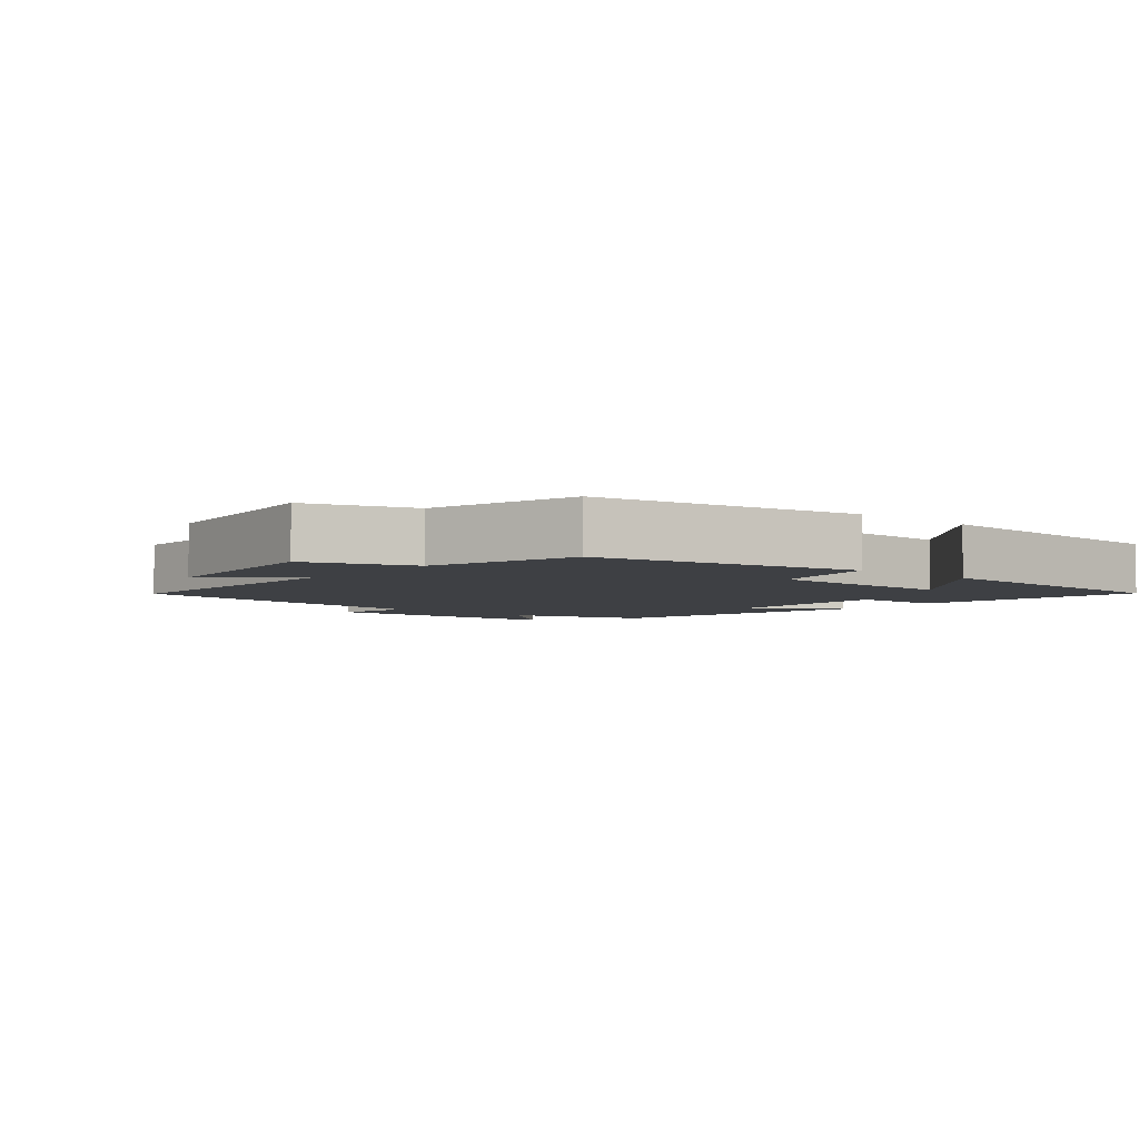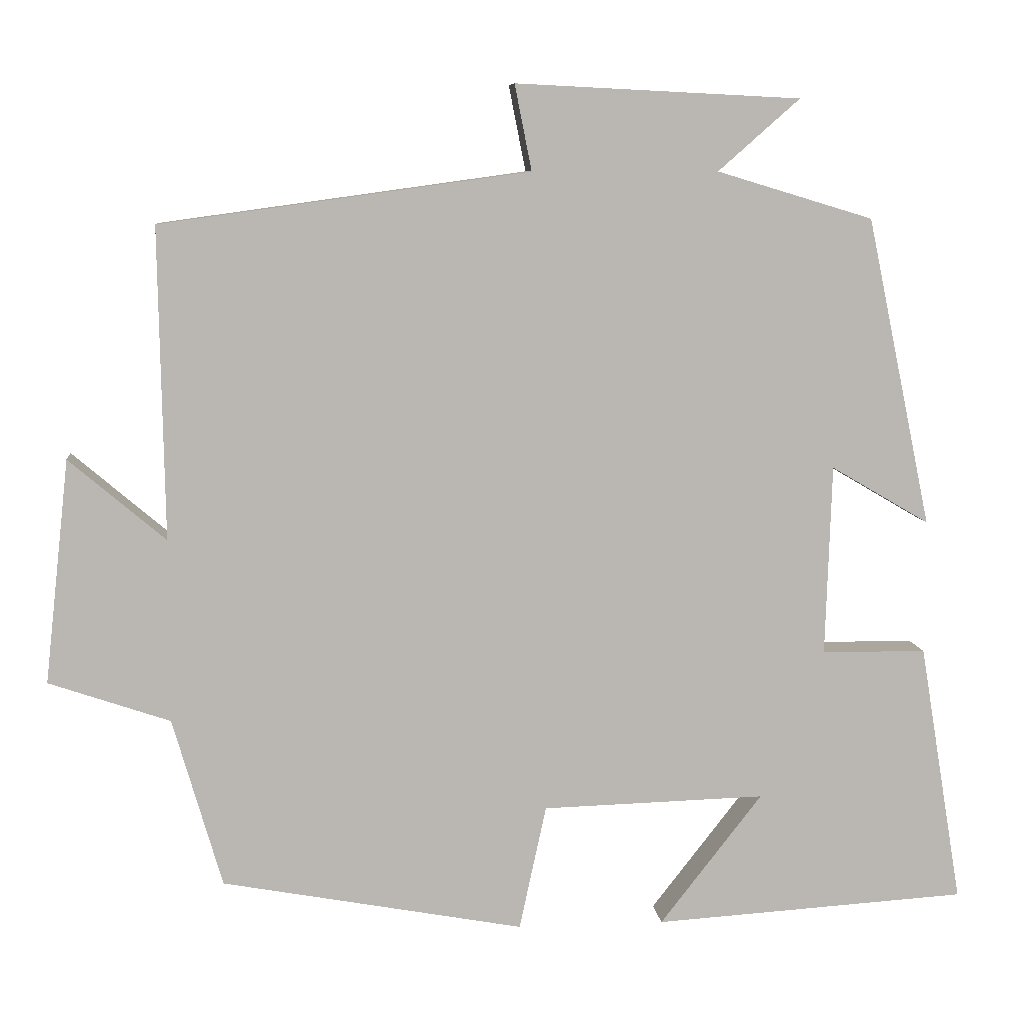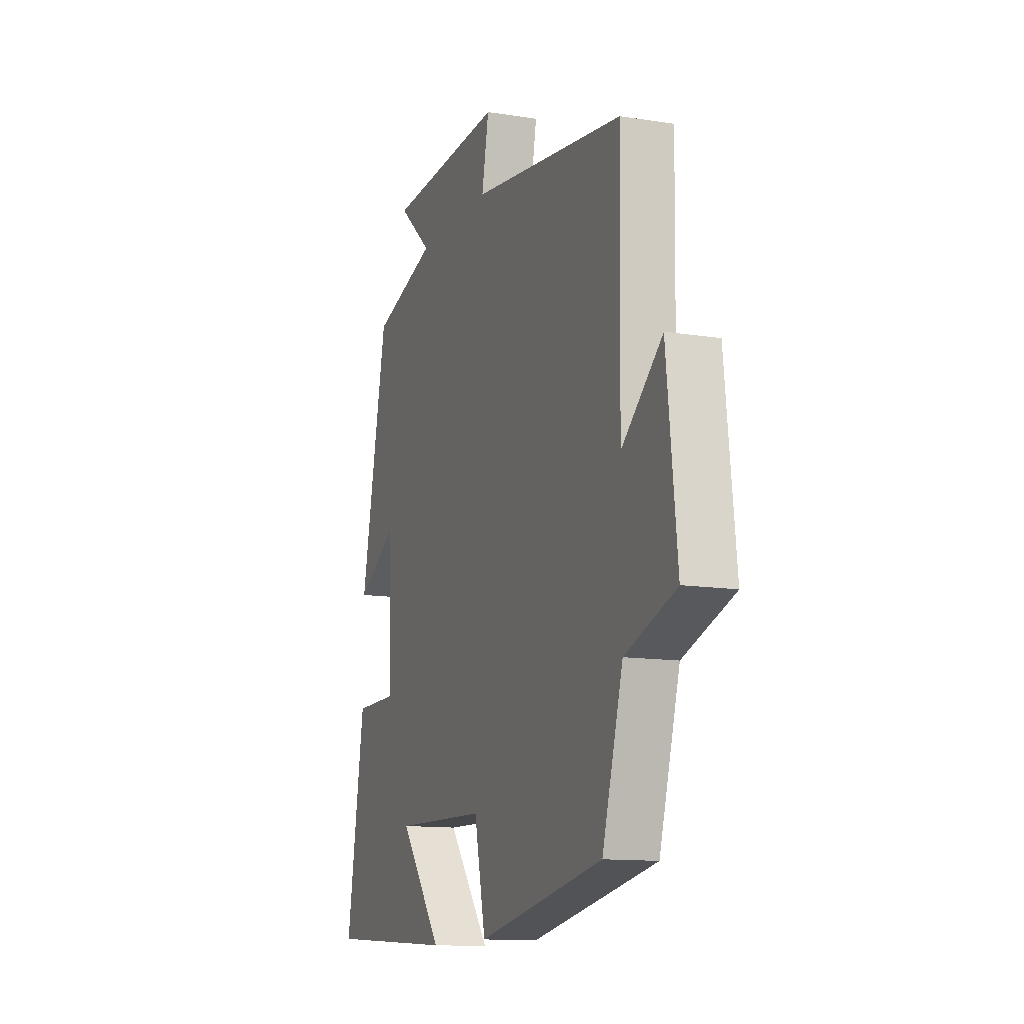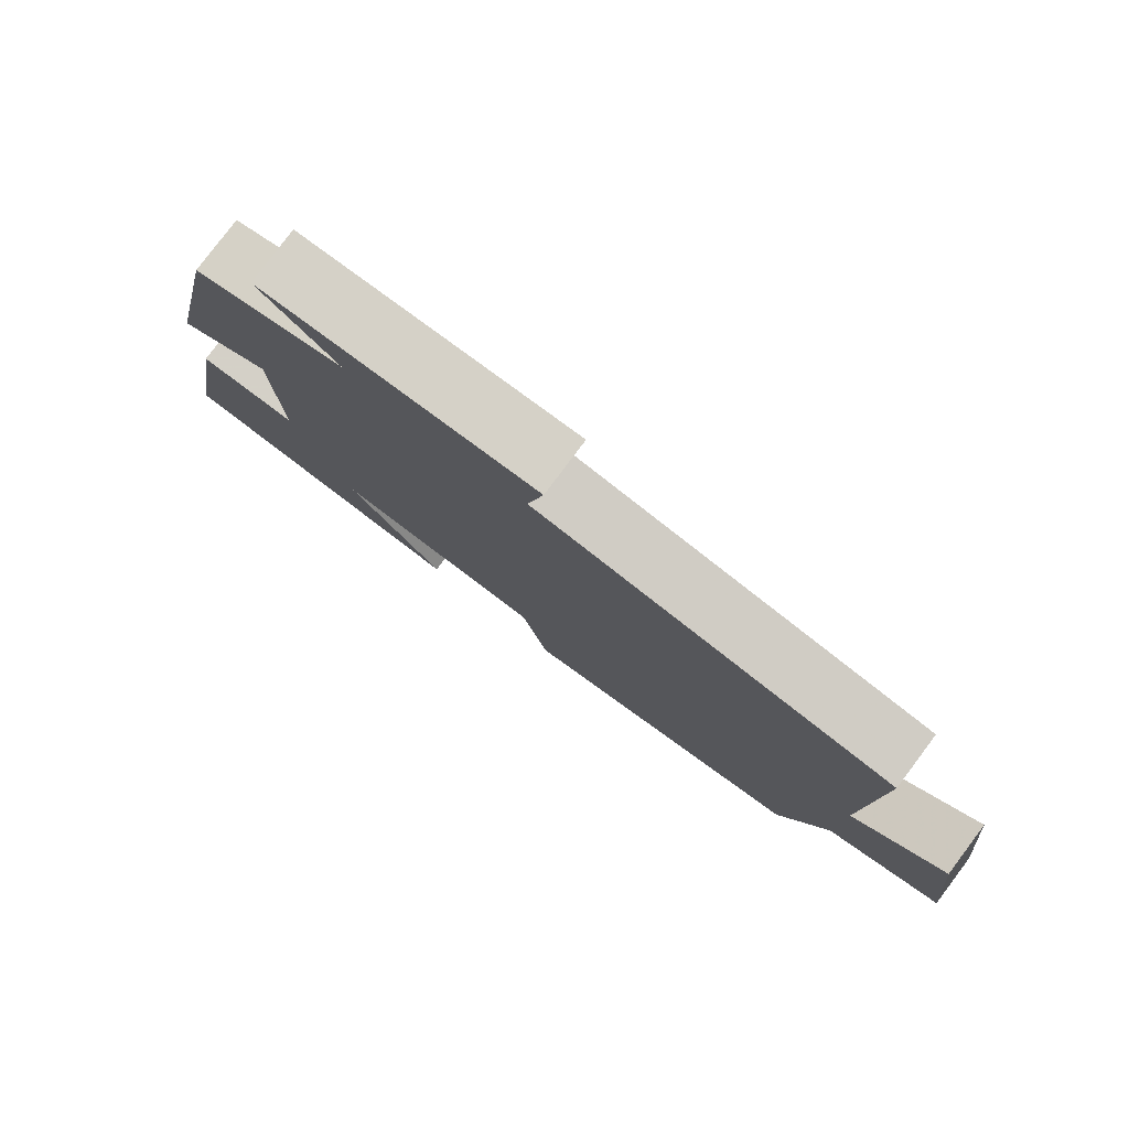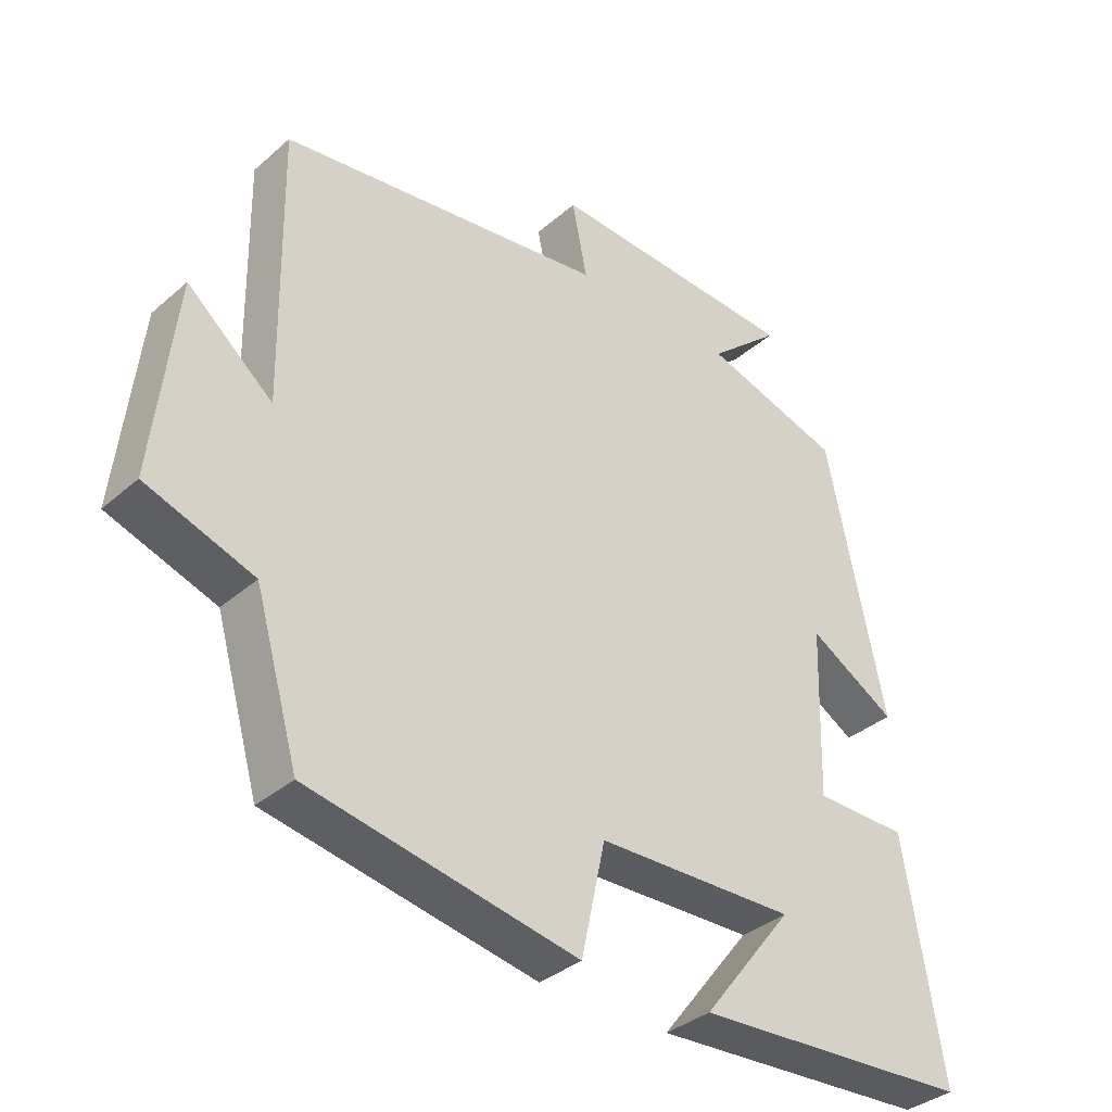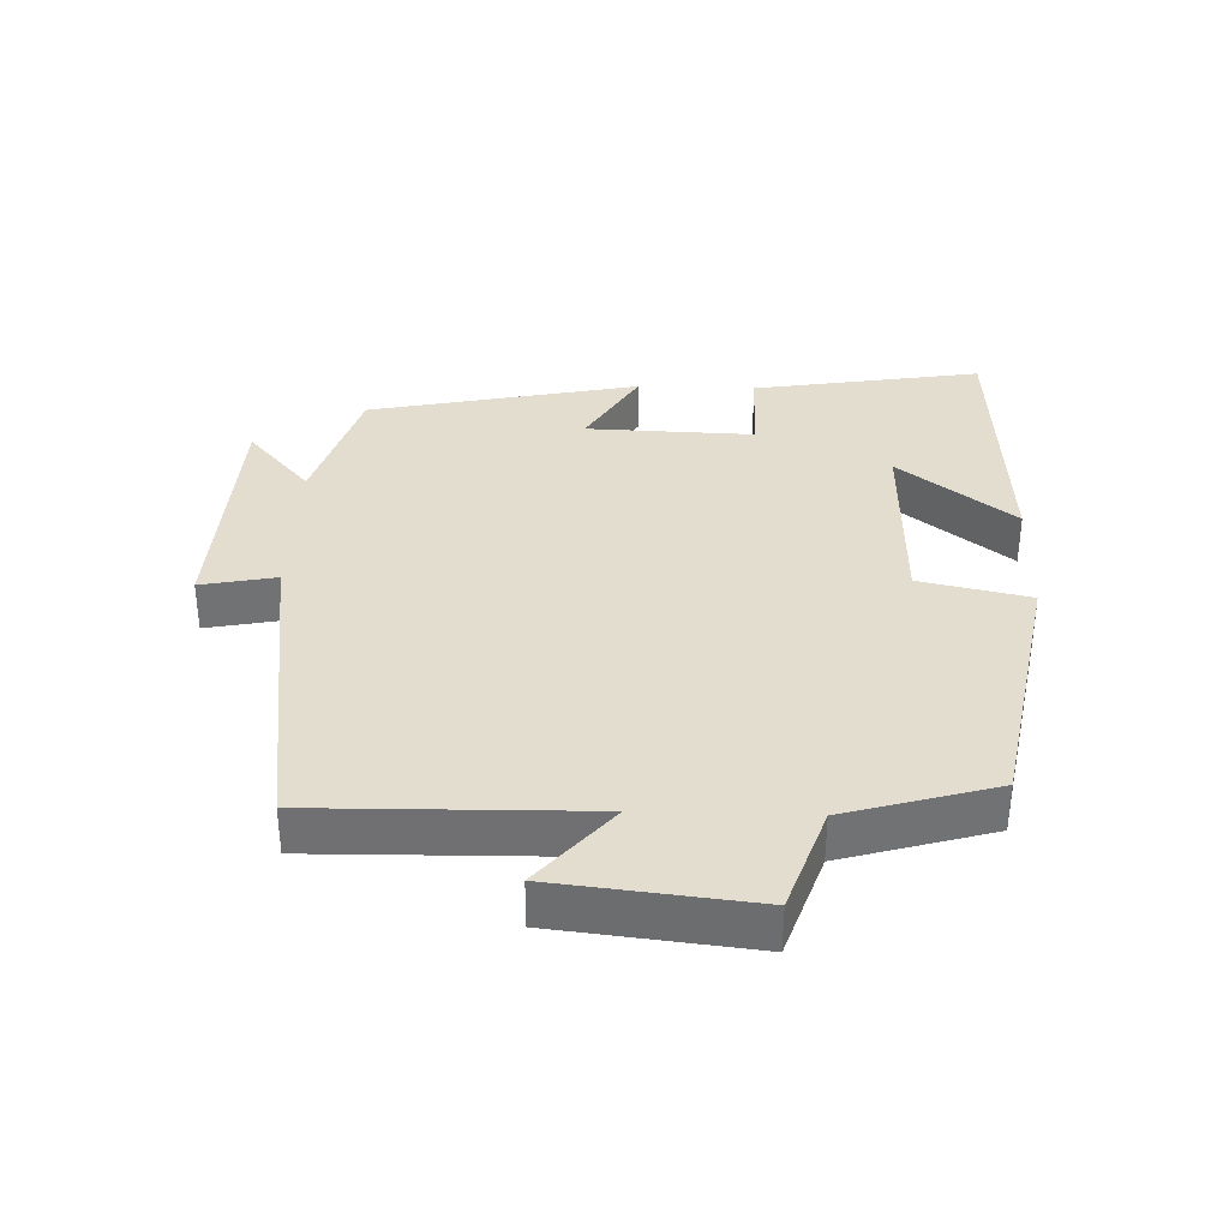
<metadata>
{"format":"obj","ext":"obj","renderer":"f3d","projection":"perspective","resolution":1024,"background":"white","views":[{"elev":-4.6,"azim":139.9,"up":"+Y"},{"elev":8.2,"azim":173.8,"up":"+Z"},{"elev":-12.5,"azim":69.6,"up":"+Z"},{"elev":80.0,"azim":36.9,"up":"+Z"},{"elev":-35.7,"azim":138.6,"up":"+Z"},{"elev":34.9,"azim":91.9,"up":"+Y"}]}
</metadata>
<code>
v 0.507 0.07 0.434
v 0.5 0.07 0.031
v 0.625 0.07 0.137
v 0.657 0.07 -0.153
v 0.5 0.07 -0.207
v 0.436 0.07 -0.427
v 0.044 0.07 -0.5
v 0.009 0.07 -0.338
v -0.281 0.07 -0.33
v -0.148 0.07 -0.5
v -0.556 0.07 -0.475
v -0.5 0.07 -0.136
v -0.364 0.07 -0.135
v -0.372 0.07 0.113
v -0.5 0.07 0.038
v -0.416 0.07 0.439
v -0.213 0.07 0.5
v -0.319 0.07 0.593
v 0.051 0.07 0.611
v 0.029 0.07 0.5
v 0.507 0 0.434
v 0.5 0 0.031
v 0.625 0 0.137
v 0.657 0 -0.153
v 0.5 0 -0.207
v 0.436 0 -0.427
v 0.044 0 -0.5
v 0.009 0 -0.338
v -0.281 0 -0.33
v -0.148 0 -0.5
v -0.556 0 -0.475
v -0.5 0 -0.136
v -0.364 0 -0.135
v -0.372 0 0.113
v -0.5 0 0.038
v -0.416 0 0.439
v -0.213 0 0.5
v -0.319 0 0.593
v 0.051 0 0.611
v 0.029 0 0.5
f 17 18 19 20
f 16 17 20
f 15 16 20
f 14 15 20
f 20 1 2
f 14 20 2
f 13 14 2
f 11 12 13
f 9 10 11
f 9 11 13
f 8 9 13 2
f 7 8 2
f 6 7 2
f 5 6 2
f 2 3 4 5
f 40 39 38 37
f 40 37 36
f 40 36 35
f 40 35 34
f 22 21 40
f 22 40 34
f 22 34 33
f 33 32 31
f 31 30 29
f 33 31 29
f 22 33 29 28
f 22 28 27
f 22 27 26
f 22 26 25
f 25 24 23 22
f 1 21 22 2
f 2 22 23 3
f 3 23 24 4
f 4 24 25 5
f 5 25 26 6
f 6 26 27 7
f 7 27 28 8
f 8 28 29 9
f 9 29 30 10
f 10 30 31 11
f 11 31 32 12
f 12 32 33 13
f 13 33 34 14
f 14 34 35 15
f 15 35 36 16
f 16 36 37 17
f 17 37 38 18
f 18 38 39 19
f 19 39 40 20
f 20 40 21 1

</code>
